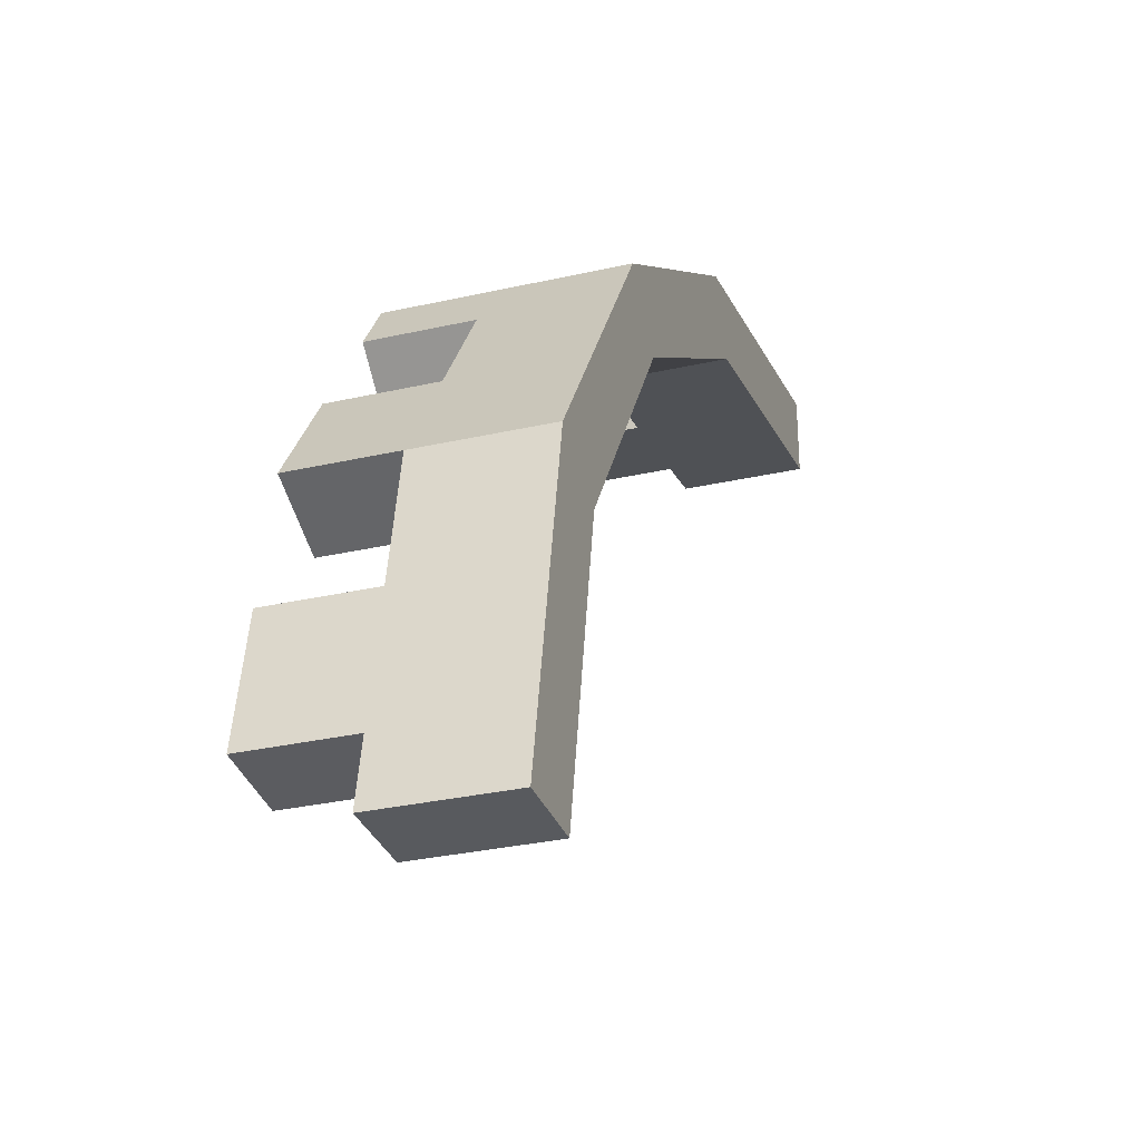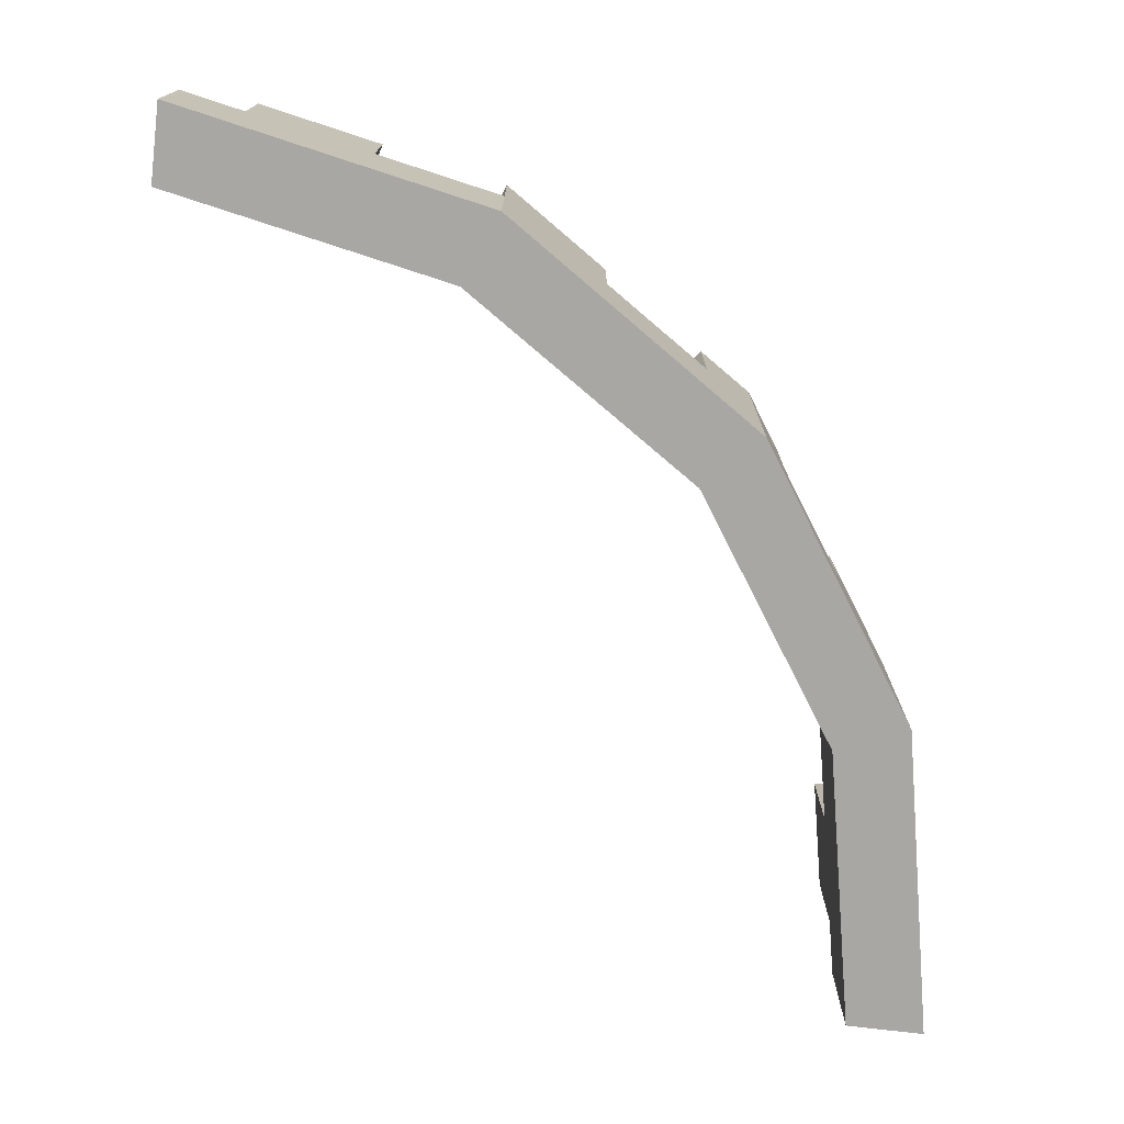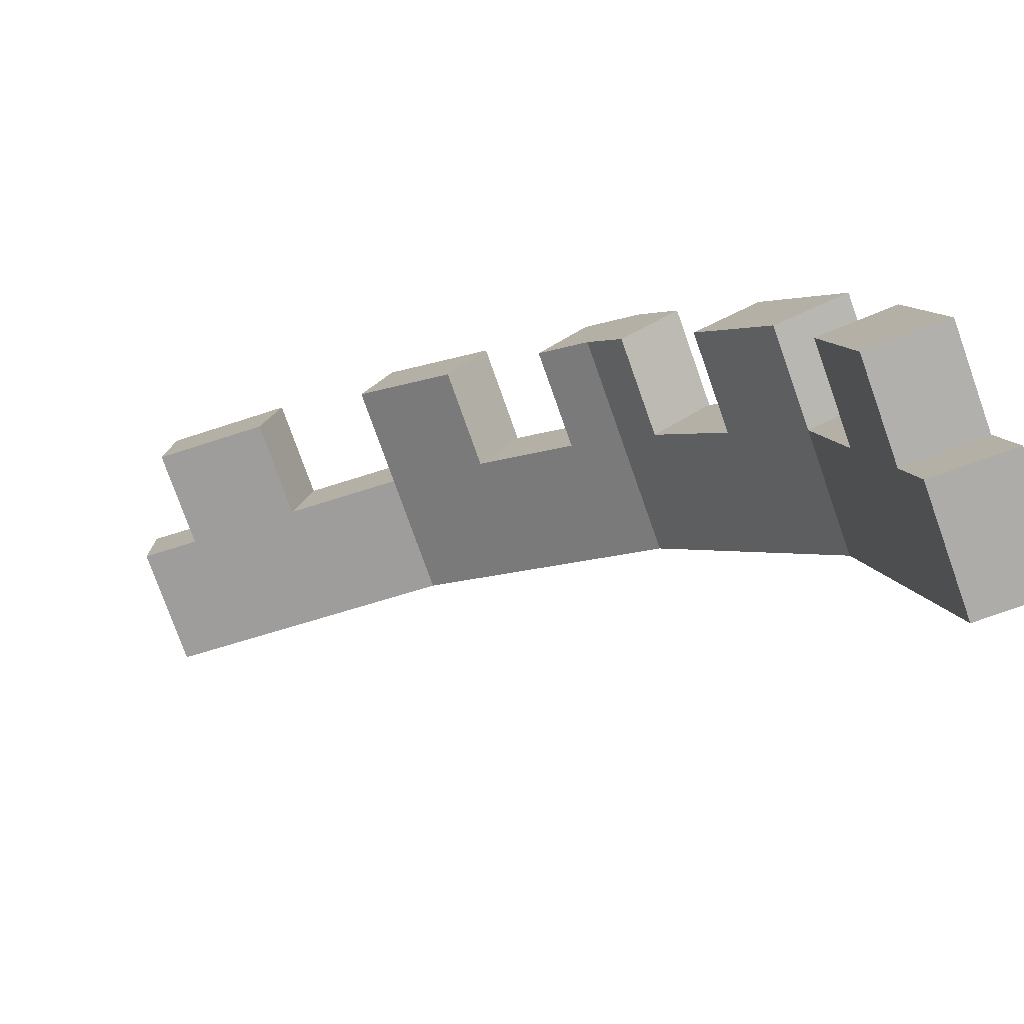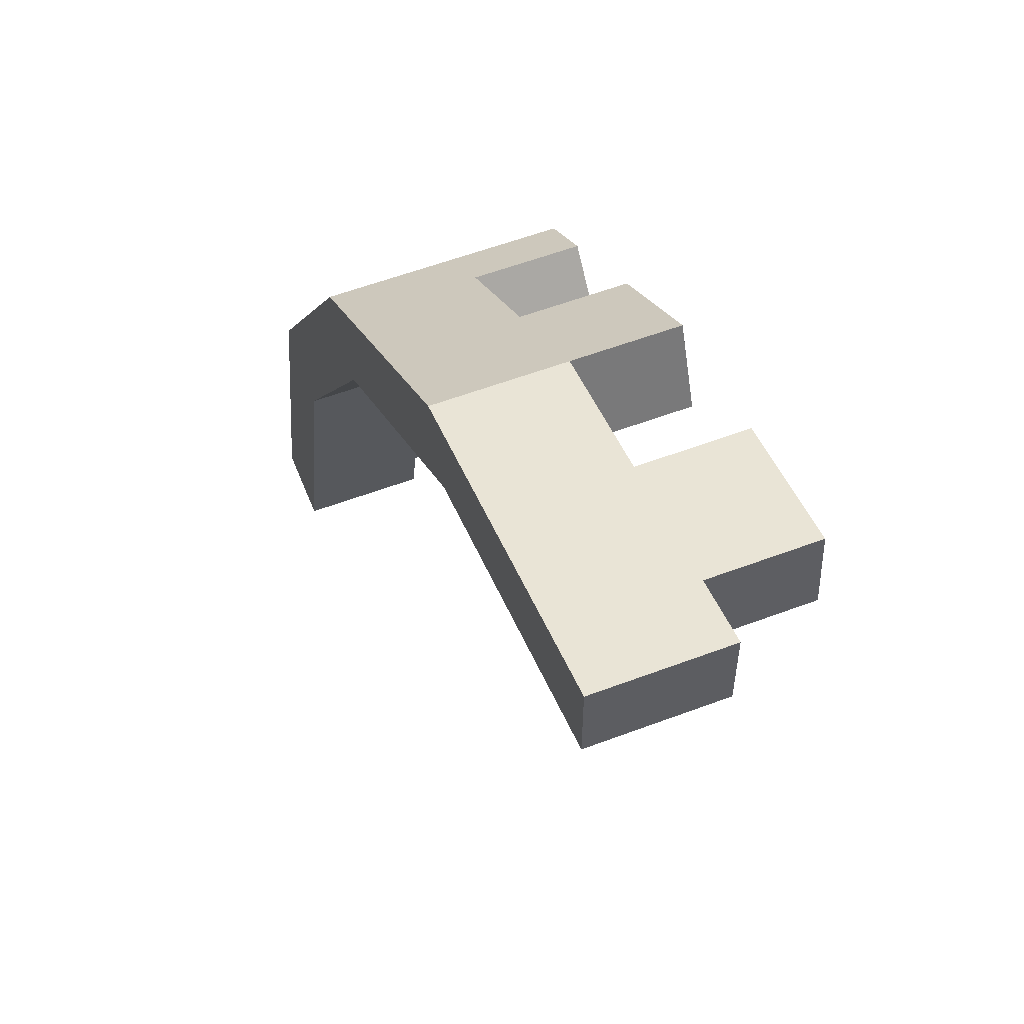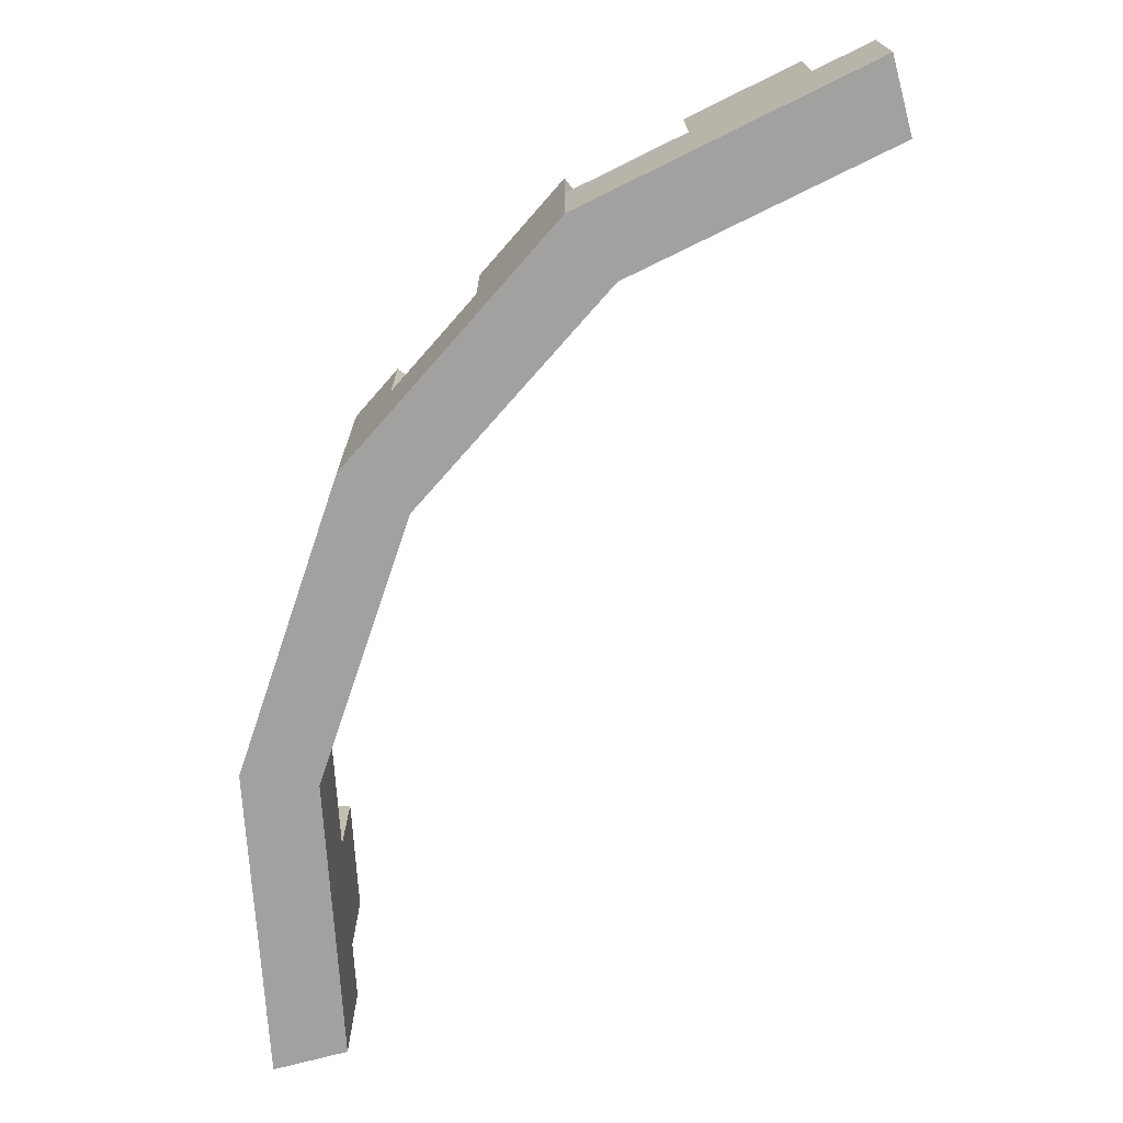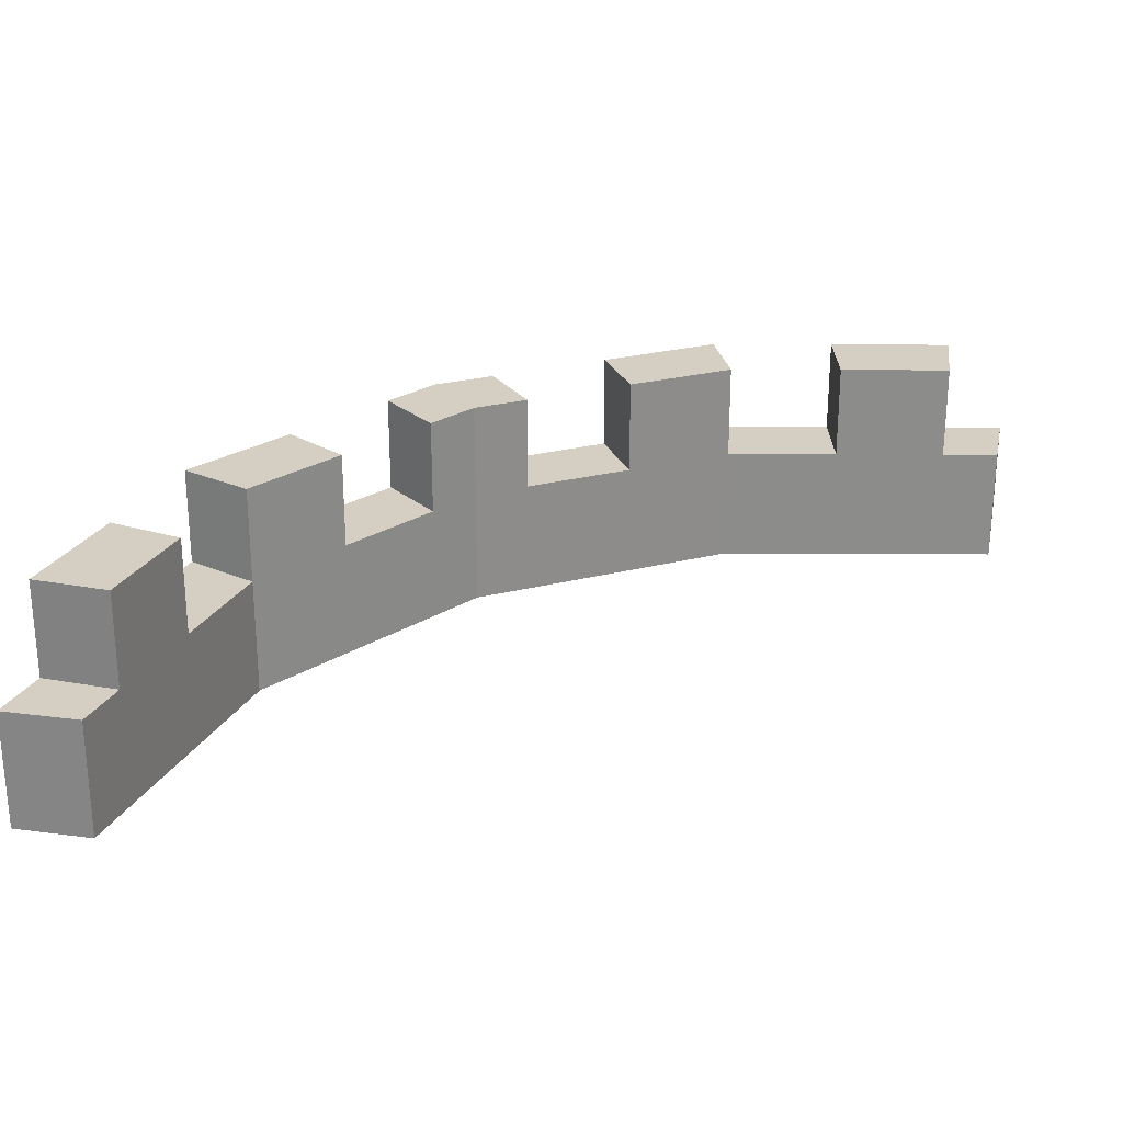
<metadata>
{"format":"obj","ext":"obj","renderer":"f3d","projection":"perspective","resolution":1024,"background":"white","views":[{"elev":-30.9,"azim":-71.9,"up":"+Z"},{"elev":-74.6,"azim":-96.8,"up":"+Y"},{"elev":-76.8,"azim":-160.5,"up":"+Z"},{"elev":56.8,"azim":68.5,"up":"+Z"},{"elev":-72.3,"azim":15.0,"up":"+Y"},{"elev":25.8,"azim":101.8,"up":"+Y"}]}
</metadata>
<code>
v -25 0 0
v 14.96 0 200.9
v 128.8 0 371.2
v 299.1 0 485
v 500 0 525
v -25 76.1 0
v 14.96 76.1 200.9
v 128.8 76.1 371.2
v 299.1 76.1 485
v 500 76.1 525
v 24.86 0 0
v 61.02 0 181.8
v 164 0 336
v 318.2 0 439
v 500 0 475
v 24.86 76.1 0
v 61.02 76.1 181.8
v 164 76.1 336
v 318.2 76.1 439
v 500 76.1 475
v 500 0 525
v 500 0 475
v 463.5 76.1 467.8
v 459.7 76.1 517
v 299.1 0 485
v 318.2 0 439
v 391.5 76.1 453.5
v 380.2 76.1 501.2
v 299.1 0 485
v 318.2 0 439
v 256.6 76.1 397.8
v 231.1 76.1 439.6
v 128.8 0 371.2
v 164 0 336
v 195.4 76.1 356.9
v 163.4 76.1 394.4
v 128.8 0 371.2
v 164 0 336
v 143.4 76.1 305.1
v 106 76.1 337.1
v 14.96 0 200.9
v 61.02 0 181.8
v 102.3 76.1 243.7
v 60.61 76.1 269.2
v 14.96 0 200.9
v 61.02 0 181.8
v 46.51 76.1 108.9
v -1.066 76.1 120.3
v -25 0 0
v 24.86 0 0
v 32.14 76.1 36.65
v -16.94 76.1 40.5
v 143.4 138.2 305.1
v 106 138.2 337.1
v 128.8 138.2 371.2
v 164 138.2 336
v 163.4 138.2 394.4
v 195.4 138.2 356.9
v 256.6 138.2 397.8
v 231.1 138.2 439.6
v 299.1 138.2 485
v 318.2 138.2 439
v 391.5 138.2 453.5
v 380.2 138.2 501.2
v 459.7 138.2 517
v 463.5 138.2 467.8
v 14.96 138.2 200.9
v 60.61 138.2 269.2
v 102.3 138.2 243.7
v 61.02 138.2 181.8
v 32.14 138.2 36.65
v -16.94 138.2 40.5
v -1.066 138.2 120.3
v 46.51 138.2 108.9
f 48 45 2 7
f 40 37 3 8
f 32 29 4 9
f 24 21 5 10
f 2 45 46 12
f 3 37 38 13
f 4 29 30 14
f 5 21 22 15
f 47 48 7 17
f 53 54 55 56
f 59 60 61 62
f 23 24 10 20
f 12 46 47 17
f 13 38 39 18
f 14 30 31 19
f 15 22 23 20
f 6 16 11 1
f 10 5 15 20
f 22 21 25 26
f 23 22 26 27
f 63 64 65 66
f 28 25 21 24
f 26 25 4 14
f 27 26 14 19
f 9 28 27 19
f 4 25 28 9
f 30 29 33 34
f 31 30 34 35
f 35 36 32 31
f 36 33 29 32
f 34 33 3 13
f 35 34 13 18
f 55 57 58 56
f 3 33 36 8
f 38 37 41 42
f 39 38 42 43
f 43 44 40 39
f 44 41 37 40
f 42 41 2 12
f 43 42 12 17
f 67 68 69 70
f 2 41 44 7
f 46 45 49 50
f 47 46 50 51
f 71 72 73 74
f 52 49 45 48
f 50 49 1 11
f 51 50 11 16
f 6 52 51 16
f 1 49 52 6
f 39 40 54 53
f 40 8 55 54
f 18 39 53 56
f 8 36 57 55
f 36 35 58 57
f 35 18 56 58
f 31 32 60 59
f 32 9 61 60
f 9 19 62 61
f 19 31 59 62
f 27 28 64 63
f 28 24 65 64
f 24 23 66 65
f 23 27 63 66
f 7 44 68 67
f 44 43 69 68
f 43 17 70 69
f 17 7 67 70
f 51 52 72 71
f 52 48 73 72
f 48 47 74 73
f 47 51 71 74

</code>
